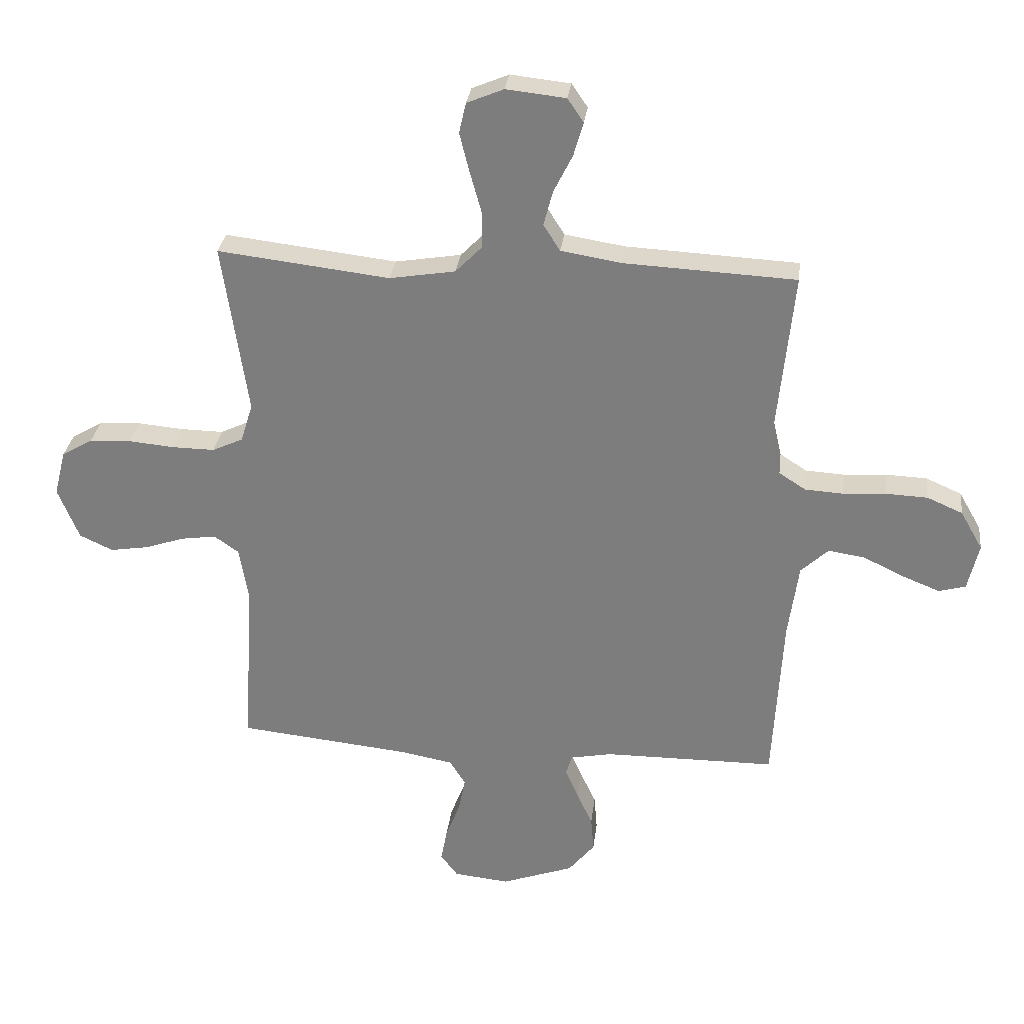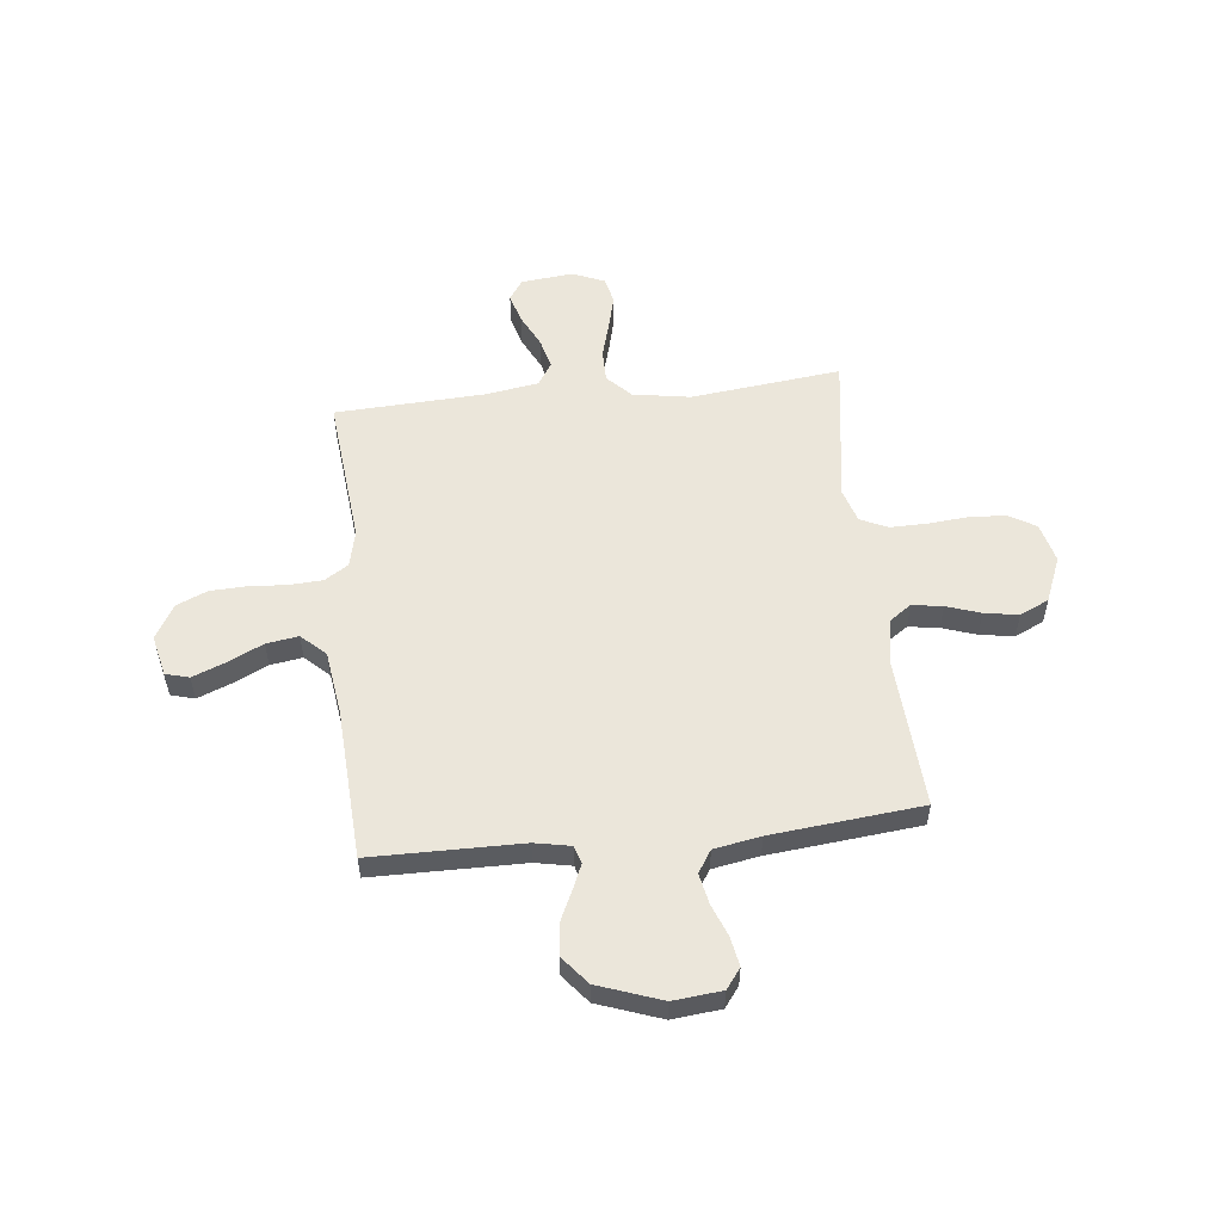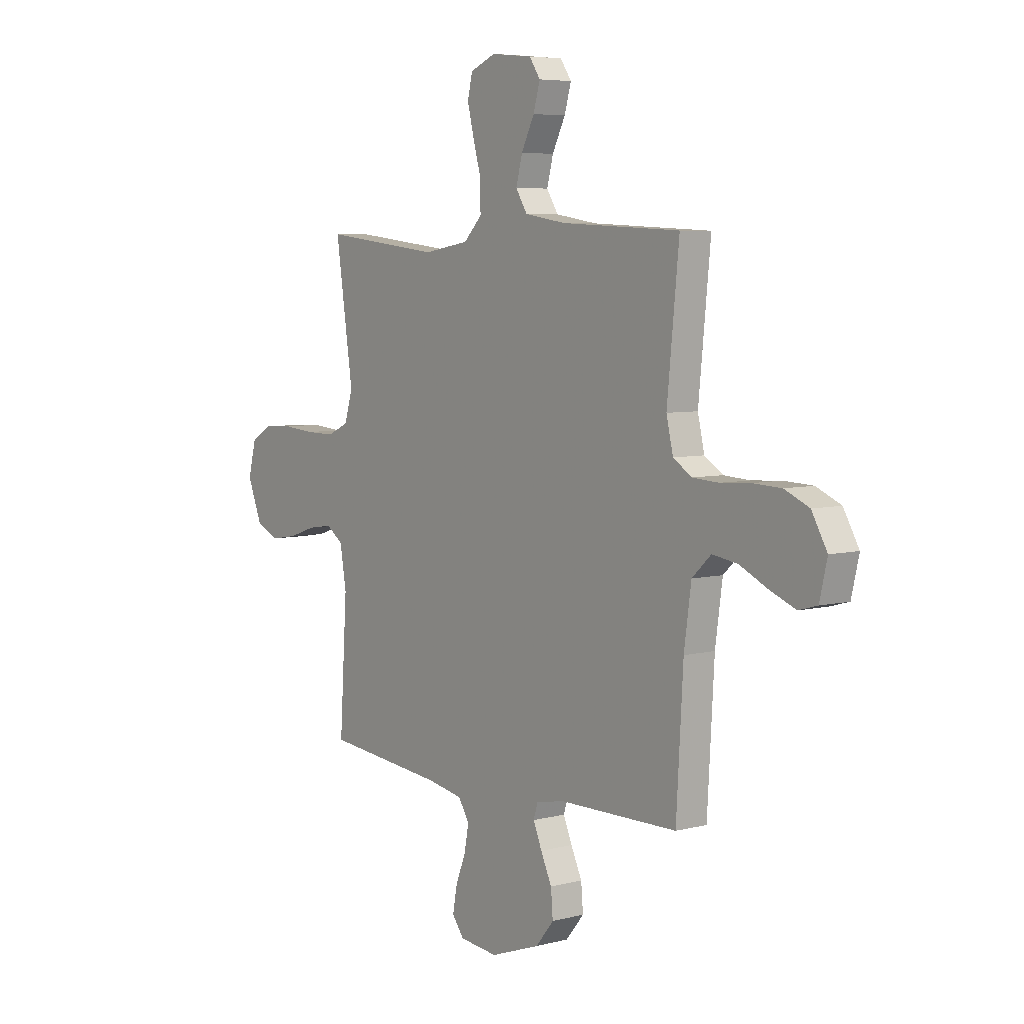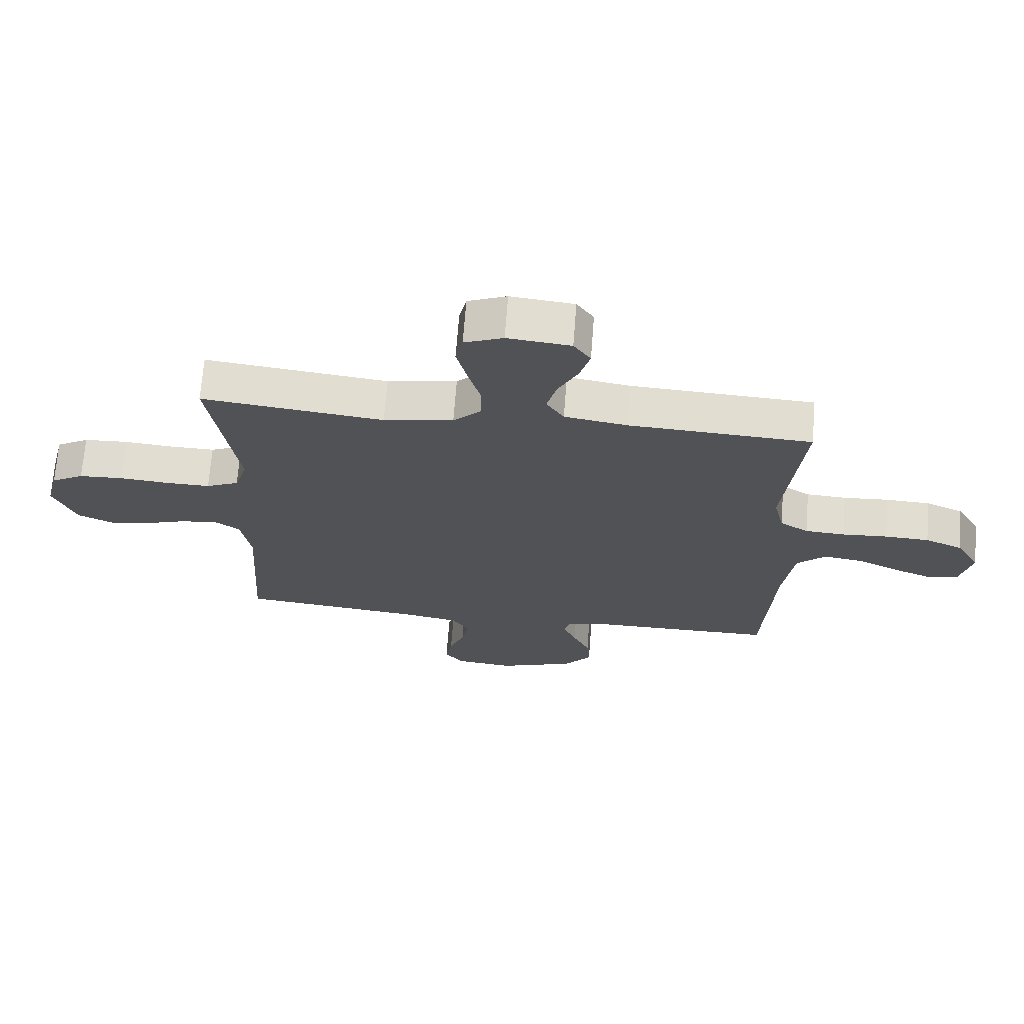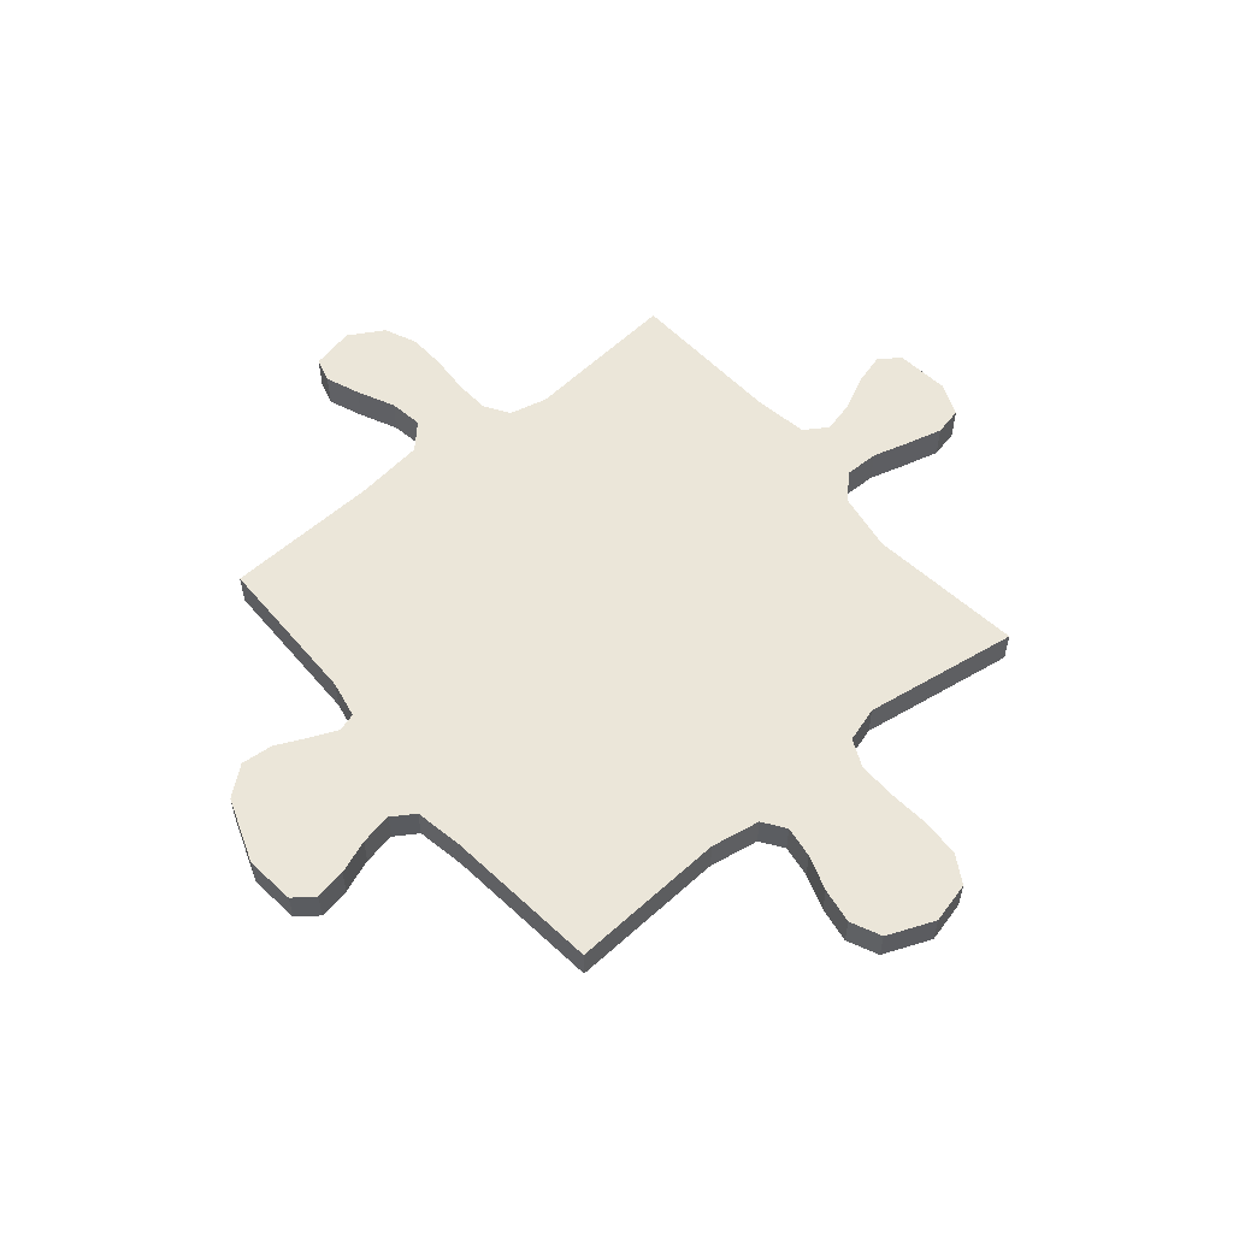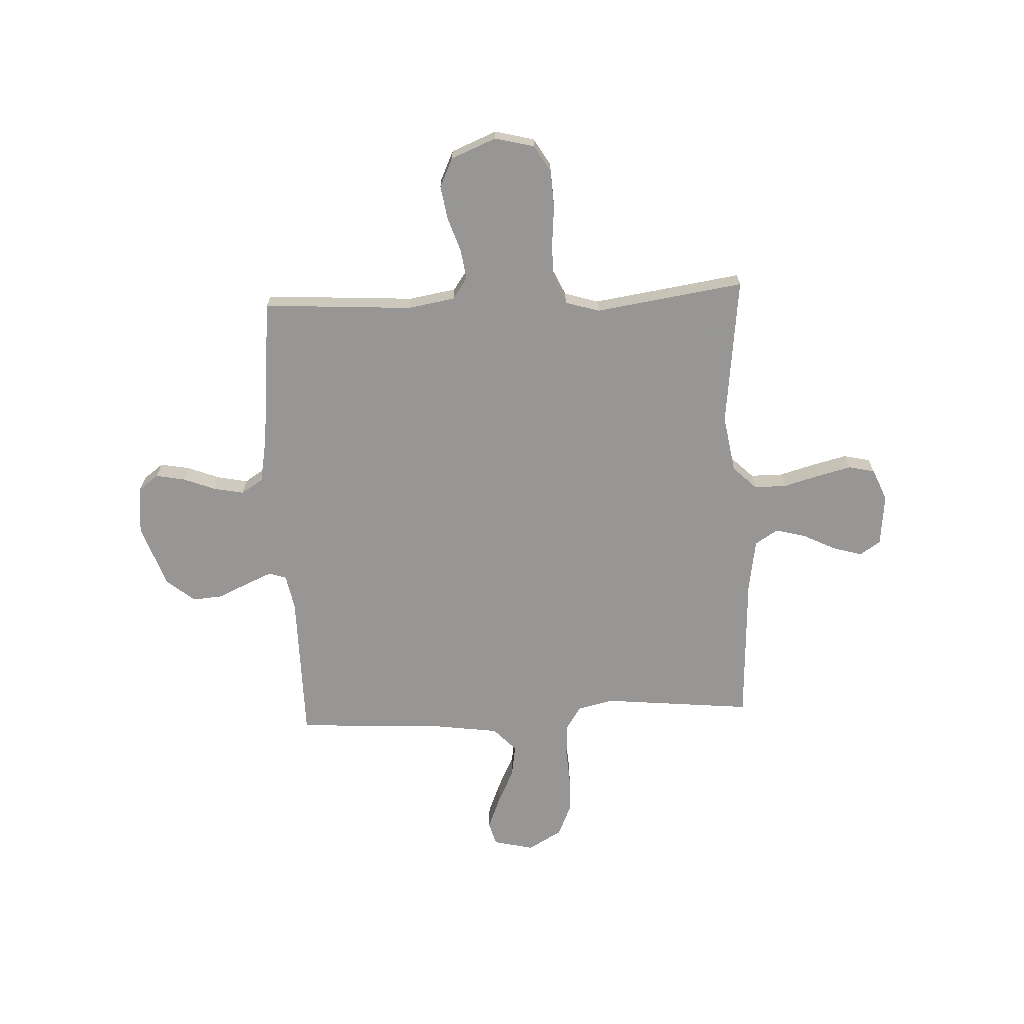
<metadata>
{"format":"obj","ext":"obj","renderer":"f3d","projection":"perspective","resolution":1024,"background":"white","views":[{"elev":29.9,"azim":6.9,"up":"+Z"},{"elev":54.8,"azim":173.9,"up":"+Y"},{"elev":5.9,"azim":52.1,"up":"+Z"},{"elev":69.0,"azim":4.4,"up":"+Z"},{"elev":55.8,"azim":-129.8,"up":"+Y"},{"elev":-68.0,"azim":-87.3,"up":"+Y"}]}
</metadata>
<code>
v -0.5 0.07 -0.5
v -0.481 0.07 -0.2
v -0.497 0.07 -0.105
v -0.54 0.07 -0.075
v -0.601 0.07 -0.084
v -0.669 0.07 -0.107
v -0.737 0.07 -0.118
v -0.795 0.07 -0.091
v -0.832 0.07 0
v -0.812 0.07 0.079
v -0.758 0.07 0.111
v -0.685 0.07 0.115
v -0.605 0.07 0.108
v -0.531 0.07 0.107
v -0.477 0.07 0.132
v -0.456 0.07 0.2
v -0.5 0.07 0.5
v -0.2 0.07 0.465
v -0.085 0.07 0.484
v -0.039 0.07 0.531
v -0.039 0.07 0.596
v -0.059 0.07 0.668
v -0.076 0.07 0.736
v -0.064 0.07 0.789
v 0 0.07 0.816
v 0.104 0.07 0.805
v 0.132 0.07 0.764
v 0.115 0.07 0.705
v 0.082 0.07 0.639
v 0.066 0.07 0.578
v 0.095 0.07 0.532
v 0.2 0.07 0.515
v 0.5 0.07 0.5
v 0.47 0.07 0.2
v 0.487 0.07 0.127
v 0.534 0.07 0.097
v 0.6 0.07 0.093
v 0.675 0.07 0.098
v 0.748 0.07 0.095
v 0.81 0.07 0.068
v 0.849 0.07 0
v 0.83 0.07 -0.082
v 0.783 0.07 -0.095
v 0.718 0.07 -0.069
v 0.647 0.07 -0.035
v 0.583 0.07 -0.025
v 0.535 0.07 -0.07
v 0.517 0.07 -0.2
v 0.5 0.07 -0.5
v 0.2 0.07 -0.502
v 0.128 0.07 -0.516
v 0.117 0.07 -0.551
v 0.139 0.07 -0.603
v 0.167 0.07 -0.663
v 0.172 0.07 -0.725
v 0.126 0.07 -0.781
v 0 0.07 -0.826
v -0.097 0.07 -0.816
v -0.127 0.07 -0.776
v -0.116 0.07 -0.717
v -0.091 0.07 -0.653
v -0.079 0.07 -0.592
v -0.107 0.07 -0.548
v -0.2 0.07 -0.531
v -0.5 0 -0.5
v -0.481 0 -0.2
v -0.497 0 -0.105
v -0.54 0 -0.075
v -0.601 0 -0.084
v -0.669 0 -0.107
v -0.737 0 -0.118
v -0.795 0 -0.091
v -0.832 0 0
v -0.812 0 0.079
v -0.758 0 0.111
v -0.685 0 0.115
v -0.605 0 0.108
v -0.531 0 0.107
v -0.477 0 0.132
v -0.456 0 0.2
v -0.5 0 0.5
v -0.2 0 0.465
v -0.085 0 0.484
v -0.039 0 0.531
v -0.039 0 0.596
v -0.059 0 0.668
v -0.076 0 0.736
v -0.064 0 0.789
v 0 0 0.816
v 0.104 0 0.805
v 0.132 0 0.764
v 0.115 0 0.705
v 0.082 0 0.639
v 0.066 0 0.578
v 0.095 0 0.532
v 0.2 0 0.515
v 0.5 0 0.5
v 0.47 0 0.2
v 0.487 0 0.127
v 0.534 0 0.097
v 0.6 0 0.093
v 0.675 0 0.098
v 0.748 0 0.095
v 0.81 0 0.068
v 0.849 0 0
v 0.83 0 -0.082
v 0.783 0 -0.095
v 0.718 0 -0.069
v 0.647 0 -0.035
v 0.583 0 -0.025
v 0.535 0 -0.07
v 0.517 0 -0.2
v 0.5 0 -0.5
v 0.2 0 -0.502
v 0.128 0 -0.516
v 0.117 0 -0.551
v 0.139 0 -0.603
v 0.167 0 -0.663
v 0.172 0 -0.725
v 0.126 0 -0.781
v 0 0 -0.826
v -0.097 0 -0.816
v -0.127 0 -0.776
v -0.116 0 -0.717
v -0.091 0 -0.653
v -0.079 0 -0.592
v -0.107 0 -0.548
v -0.2 0 -0.531
f 59 60 61
f 58 59 61
f 57 58 61
f 56 57 61
f 55 56 61
f 54 55 61
f 53 54 61
f 52 53 61 62
f 51 52 62 63
f 48 49 50
f 51 63 64
f 50 51 64
f 48 50 64
f 47 48 64
f 43 44 45
f 42 43 45
f 41 42 45
f 40 41 45
f 39 40 45
f 38 39 45
f 37 38 45
f 36 37 45 46
f 64 1 2
f 47 64 2
f 46 47 2
f 36 46 2
f 35 36 2
f 27 28 29
f 26 27 29
f 25 26 29
f 24 25 29
f 23 24 29
f 22 23 29
f 21 22 29
f 20 21 29 30
f 19 20 30 31
f 16 17 18
f 15 16 18 19
f 11 12 13
f 10 11 13
f 9 10 13
f 8 9 13
f 7 8 13
f 6 7 13
f 5 6 13
f 4 5 13 14
f 3 4 14 15
f 19 31 32
f 15 19 32
f 3 15 32
f 2 3 32
f 35 2 32
f 34 35 32
f 32 33 34
f 125 124 123
f 125 123 122
f 125 122 121
f 125 121 120
f 125 120 119
f 125 119 118
f 125 118 117
f 126 125 117 116
f 127 126 116 115
f 114 113 112
f 128 127 115
f 128 115 114
f 128 114 112
f 128 112 111
f 109 108 107
f 109 107 106
f 109 106 105
f 109 105 104
f 109 104 103
f 109 103 102
f 109 102 101
f 110 109 101 100
f 66 65 128
f 66 128 111
f 66 111 110
f 66 110 100
f 66 100 99
f 93 92 91
f 93 91 90
f 93 90 89
f 93 89 88
f 93 88 87
f 93 87 86
f 93 86 85
f 94 93 85 84
f 95 94 84 83
f 82 81 80
f 83 82 80 79
f 77 76 75
f 77 75 74
f 77 74 73
f 77 73 72
f 77 72 71
f 77 71 70
f 77 70 69
f 78 77 69 68
f 79 78 68 67
f 96 95 83
f 96 83 79
f 96 79 67
f 96 67 66
f 96 66 99
f 96 99 98
f 98 97 96
f 1 65 66 2
f 2 66 67 3
f 3 67 68 4
f 4 68 69 5
f 5 69 70 6
f 6 70 71 7
f 7 71 72 8
f 8 72 73 9
f 9 73 74 10
f 10 74 75 11
f 11 75 76 12
f 12 76 77 13
f 13 77 78 14
f 14 78 79 15
f 15 79 80 16
f 16 80 81 17
f 17 81 82 18
f 18 82 83 19
f 19 83 84 20
f 20 84 85 21
f 21 85 86 22
f 22 86 87 23
f 23 87 88 24
f 24 88 89 25
f 25 89 90 26
f 26 90 91 27
f 27 91 92 28
f 28 92 93 29
f 29 93 94 30
f 30 94 95 31
f 31 95 96 32
f 32 96 97 33
f 33 97 98 34
f 34 98 99 35
f 35 99 100 36
f 36 100 101 37
f 37 101 102 38
f 38 102 103 39
f 39 103 104 40
f 40 104 105 41
f 41 105 106 42
f 42 106 107 43
f 43 107 108 44
f 44 108 109 45
f 45 109 110 46
f 46 110 111 47
f 47 111 112 48
f 48 112 113 49
f 49 113 114 50
f 50 114 115 51
f 51 115 116 52
f 52 116 117 53
f 53 117 118 54
f 54 118 119 55
f 55 119 120 56
f 56 120 121 57
f 57 121 122 58
f 58 122 123 59
f 59 123 124 60
f 60 124 125 61
f 61 125 126 62
f 62 126 127 63
f 63 127 128 64
f 64 128 65 1

</code>
